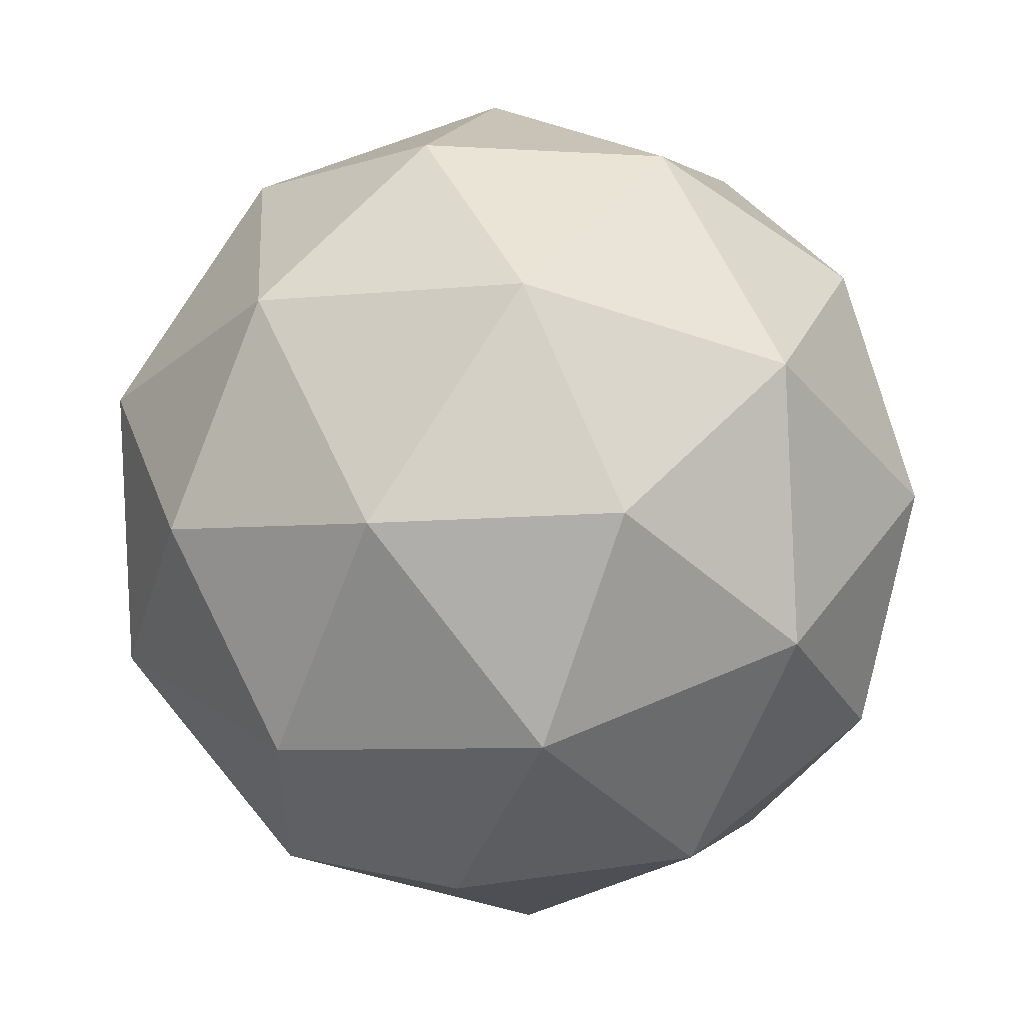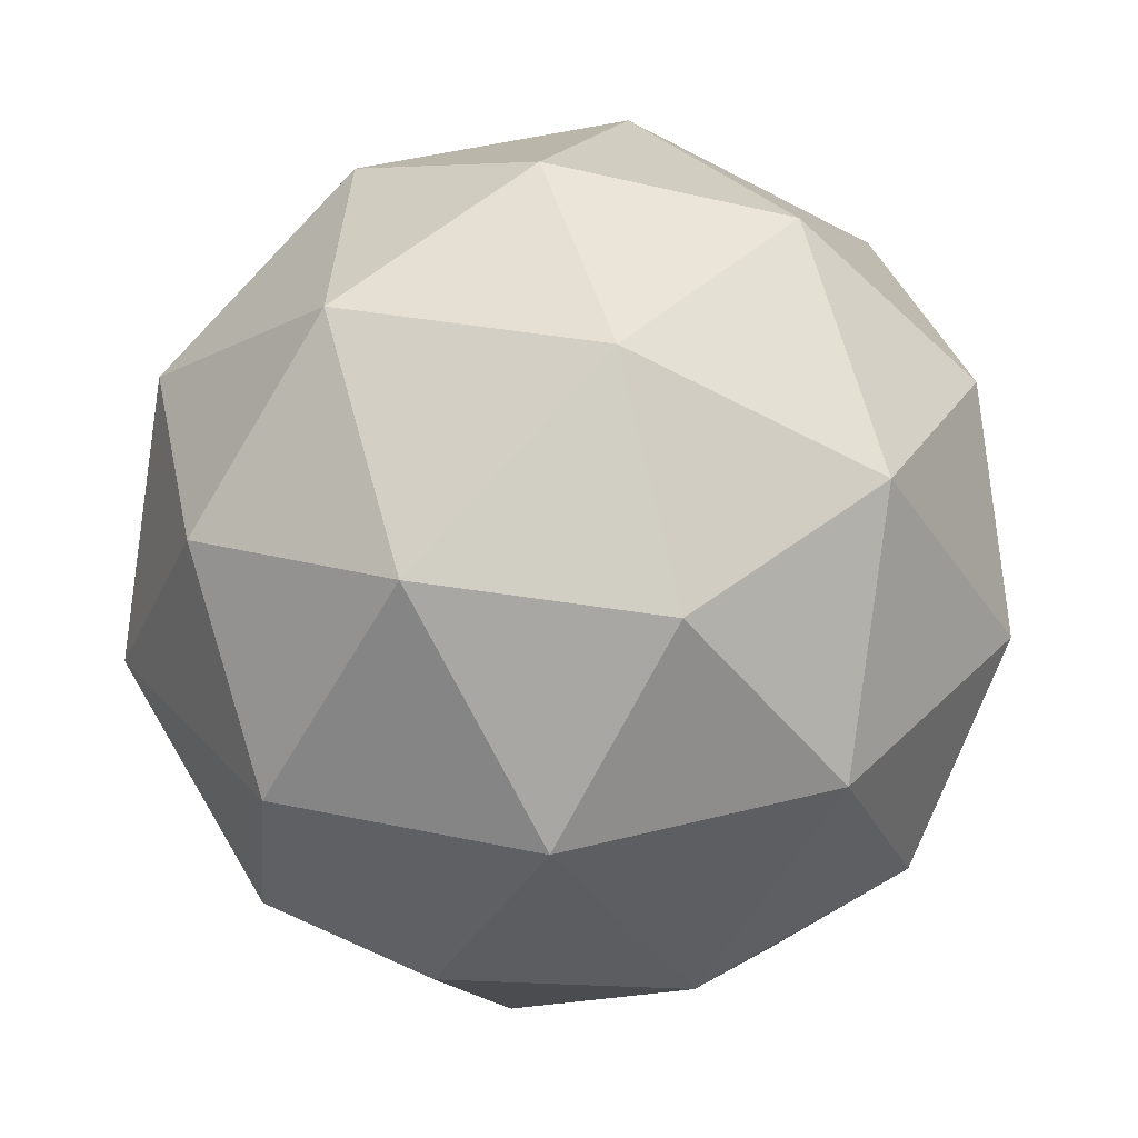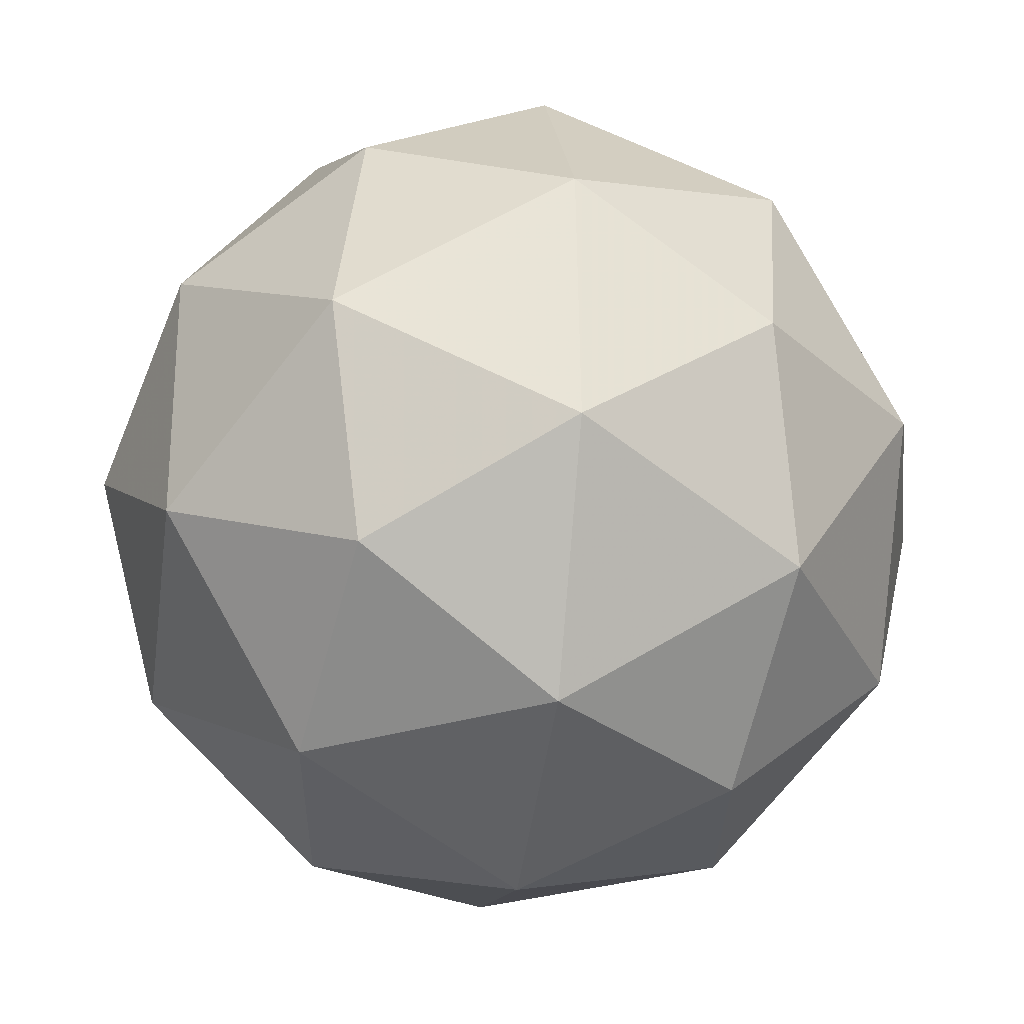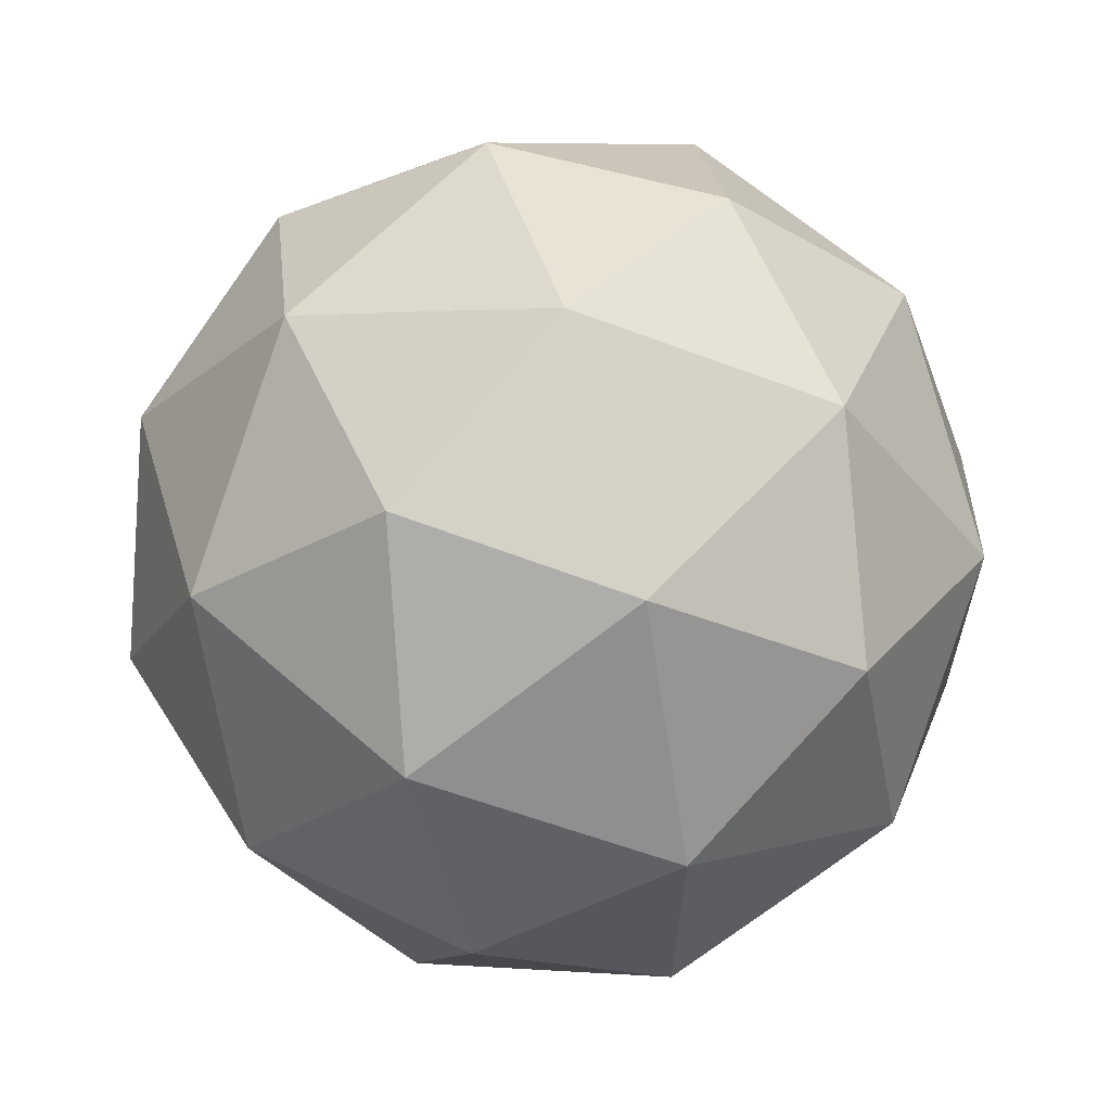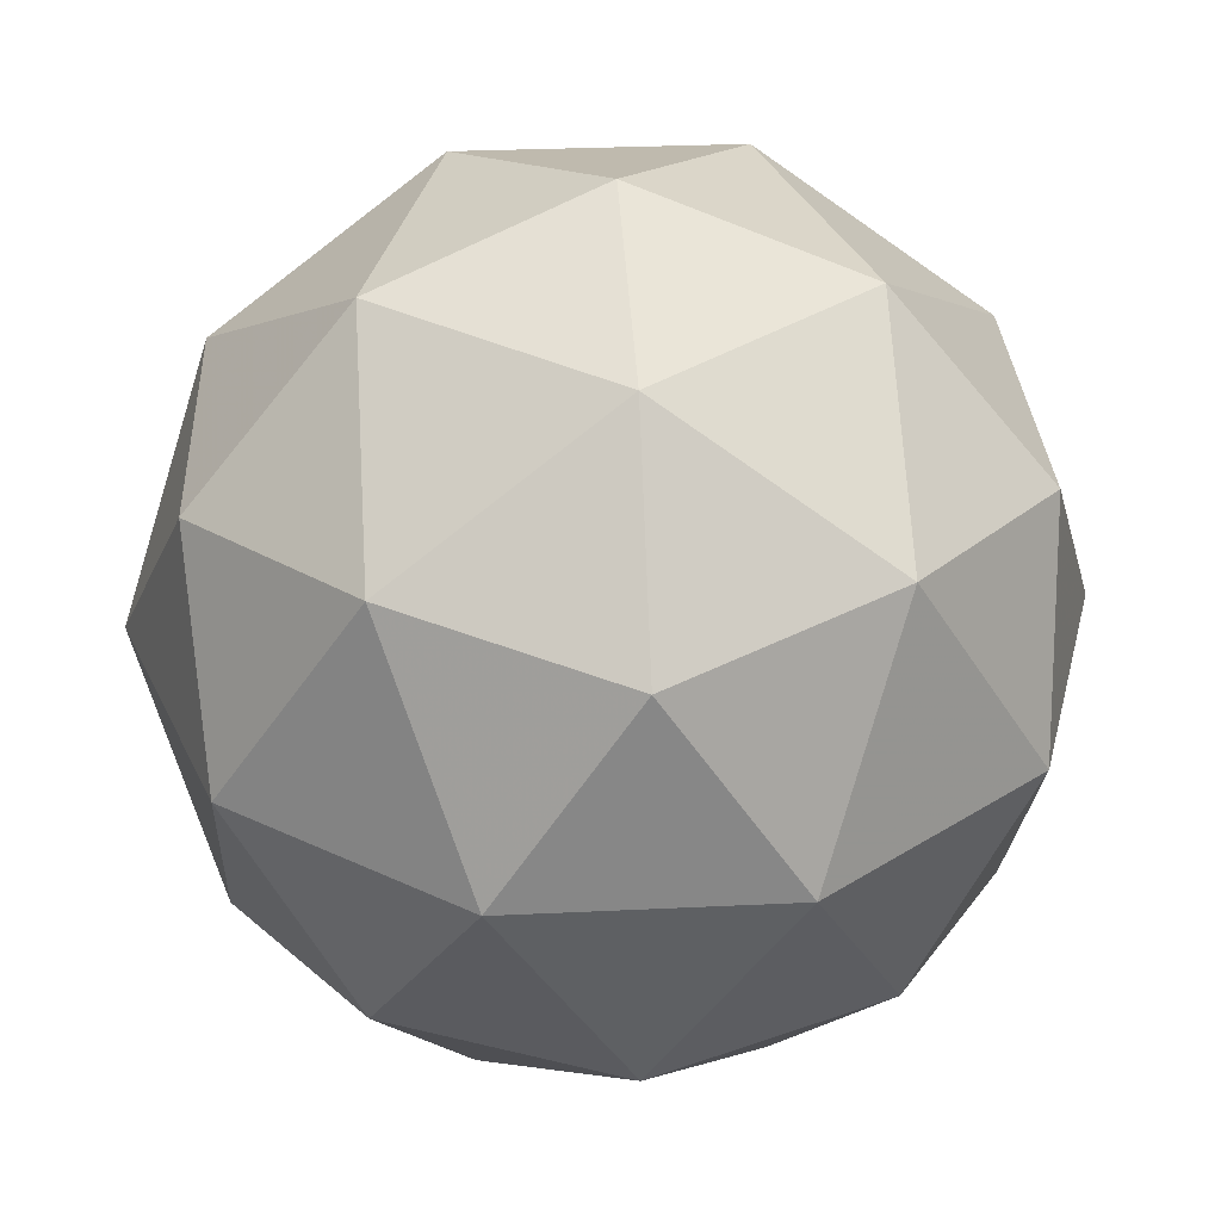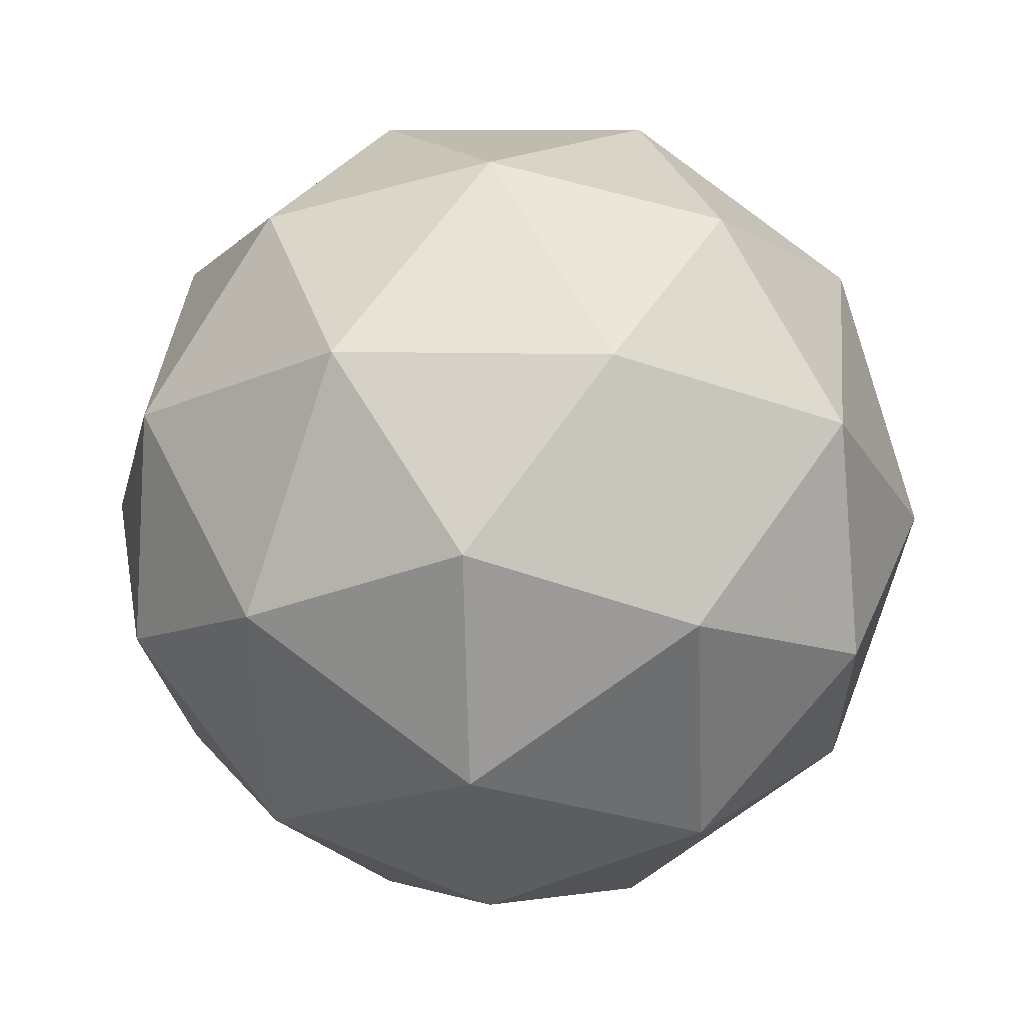
<metadata>
{"format":"obj","ext":"obj","renderer":"f3d","projection":"perspective","resolution":1024,"background":"white","views":[{"elev":49.1,"azim":-120.6,"up":"+Y"},{"elev":-67.5,"azim":-124.5,"up":"+Y"},{"elev":33.1,"azim":-158.2,"up":"+Y"},{"elev":53.0,"azim":-127.2,"up":"+Z"},{"elev":78.0,"azim":80.9,"up":"+Y"},{"elev":-57.7,"azim":-166.5,"up":"+Z"}]}
</metadata>
<code>
v 9.616 -5.094 -11.78
v 9.539 -5.065 -11.76
v 9.554 -5.147 -11.75
v 9.608 -5.169 -11.82
v 9.625 -5.1 -11.86
v 9.583 -5.035 -11.83
v 9.483 -5.12 -11.79
v 9.526 -5.185 -11.82
v 9.569 -5.155 -11.89
v 9.554 -5.073 -11.9
v 9.501 -5.051 -11.83
v 9.492 -5.125 -11.87
v 9.591 -5.123 -11.76
v 9.582 -5.074 -11.76
v 9.545 -5.105 -11.75
v 9.562 -5.039 -11.79
v 9.607 -5.057 -11.8
v 9.622 -5.135 -11.79
v 9.586 -5.166 -11.78
v 9.632 -5.095 -11.82
v 9.627 -5.138 -11.84
v 9.613 -5.06 -11.85
v 9.514 -5.049 -11.79
v 9.54 -5.032 -11.83
v 9.513 -5.138 -11.76
v 9.504 -5.089 -11.77
v 9.569 -5.188 -11.82
v 9.538 -5.176 -11.78
v 9.605 -5.131 -11.88
v 9.595 -5.171 -11.86
v 9.571 -5.044 -11.87
v 9.596 -5.082 -11.89
v 9.481 -5.082 -11.81
v 9.496 -5.16 -11.8
v 9.546 -5.181 -11.86
v 9.563 -5.115 -11.9
v 9.523 -5.054 -11.87
v 9.476 -5.125 -11.83
v 9.486 -5.085 -11.86
v 9.501 -5.163 -11.85
v 9.527 -5.146 -11.89
v 9.518 -5.097 -11.9
f 1 14 13
f 2 14 16
f 1 13 18
f 1 18 20
f 1 20 17
f 2 16 23
f 3 15 25
f 4 19 27
f 5 21 29
f 6 22 31
f 2 23 26
f 3 25 28
f 4 27 30
f 5 29 32
f 6 31 24
f 7 33 38
f 8 34 40
f 9 35 41
f 10 36 42
f 11 37 39
f 39 42 12
f 39 37 42
f 37 10 42
f 42 41 12
f 42 36 41
f 36 9 41
f 41 40 12
f 41 35 40
f 35 8 40
f 40 38 12
f 40 34 38
f 34 7 38
f 38 39 12
f 38 33 39
f 33 11 39
f 24 37 11
f 24 31 37
f 31 10 37
f 32 36 10
f 32 29 36
f 29 9 36
f 30 35 9
f 30 27 35
f 27 8 35
f 28 34 8
f 28 25 34
f 25 7 34
f 26 33 7
f 26 23 33
f 23 11 33
f 31 32 10
f 31 22 32
f 22 5 32
f 29 30 9
f 29 21 30
f 21 4 30
f 27 28 8
f 27 19 28
f 19 3 28
f 25 26 7
f 25 15 26
f 15 2 26
f 23 24 11
f 23 16 24
f 16 6 24
f 17 22 6
f 17 20 22
f 20 5 22
f 20 21 5
f 20 18 21
f 18 4 21
f 18 19 4
f 18 13 19
f 13 3 19
f 16 17 6
f 16 14 17
f 14 1 17
f 13 15 3
f 13 14 15
f 14 2 15

</code>
